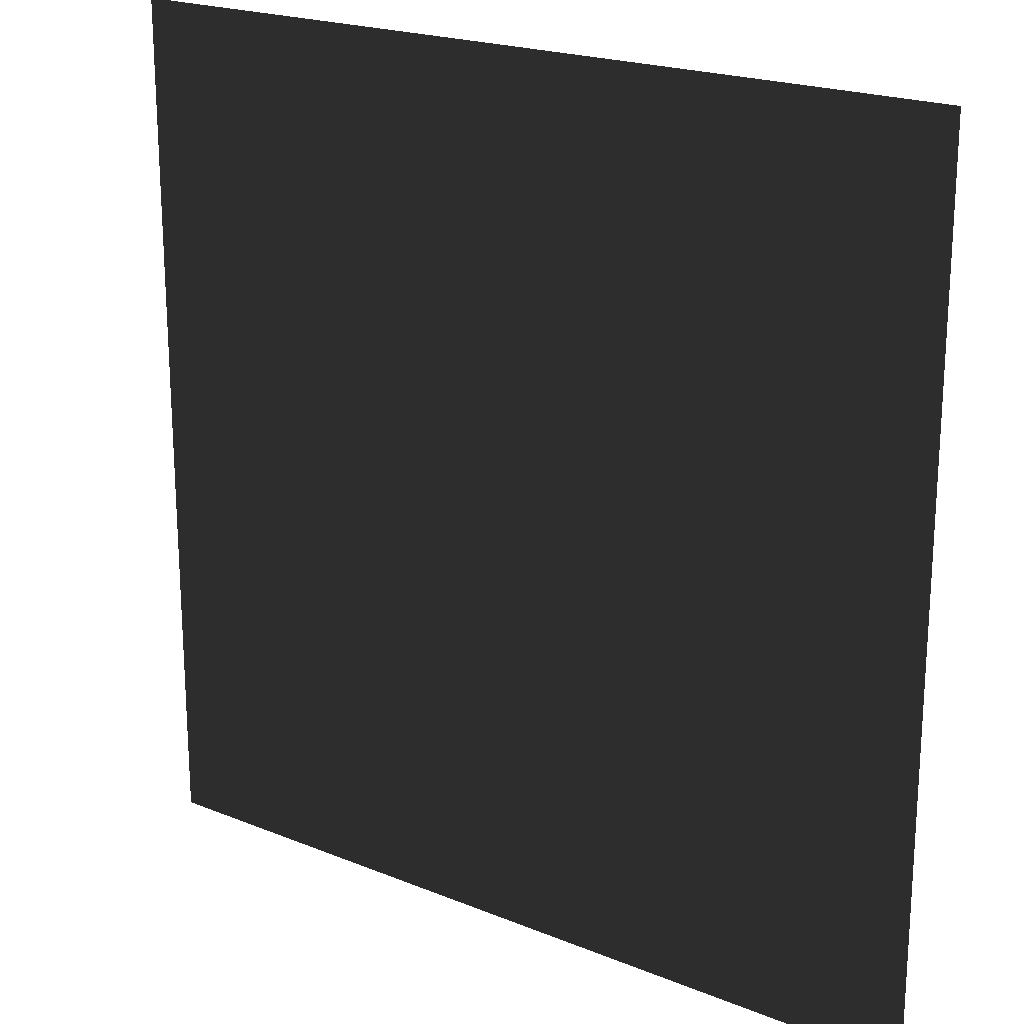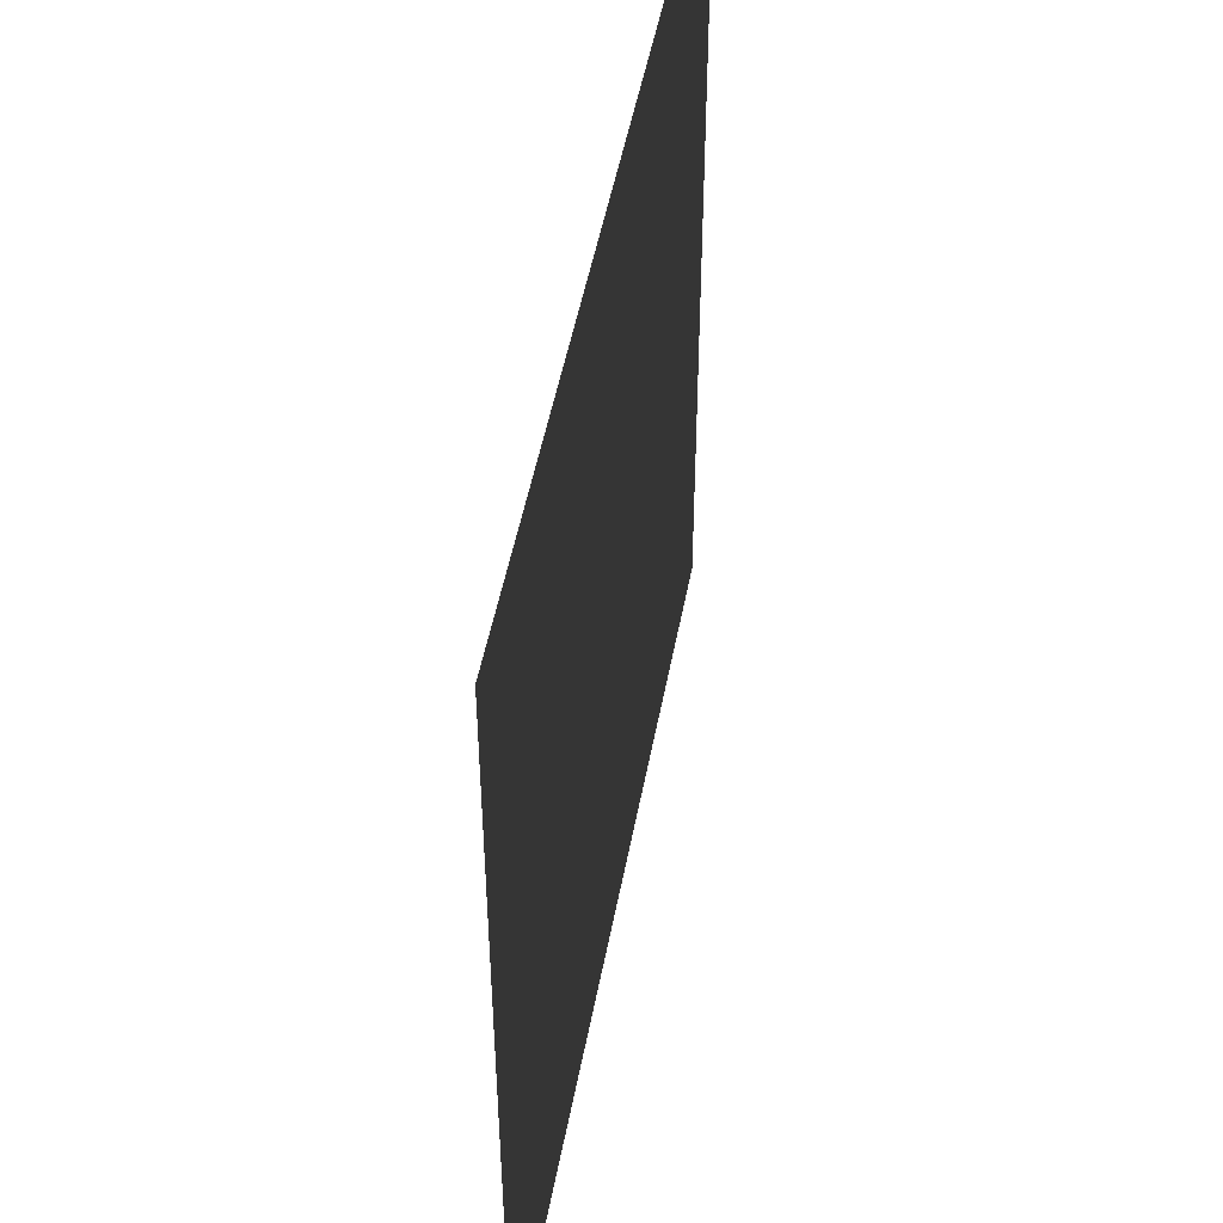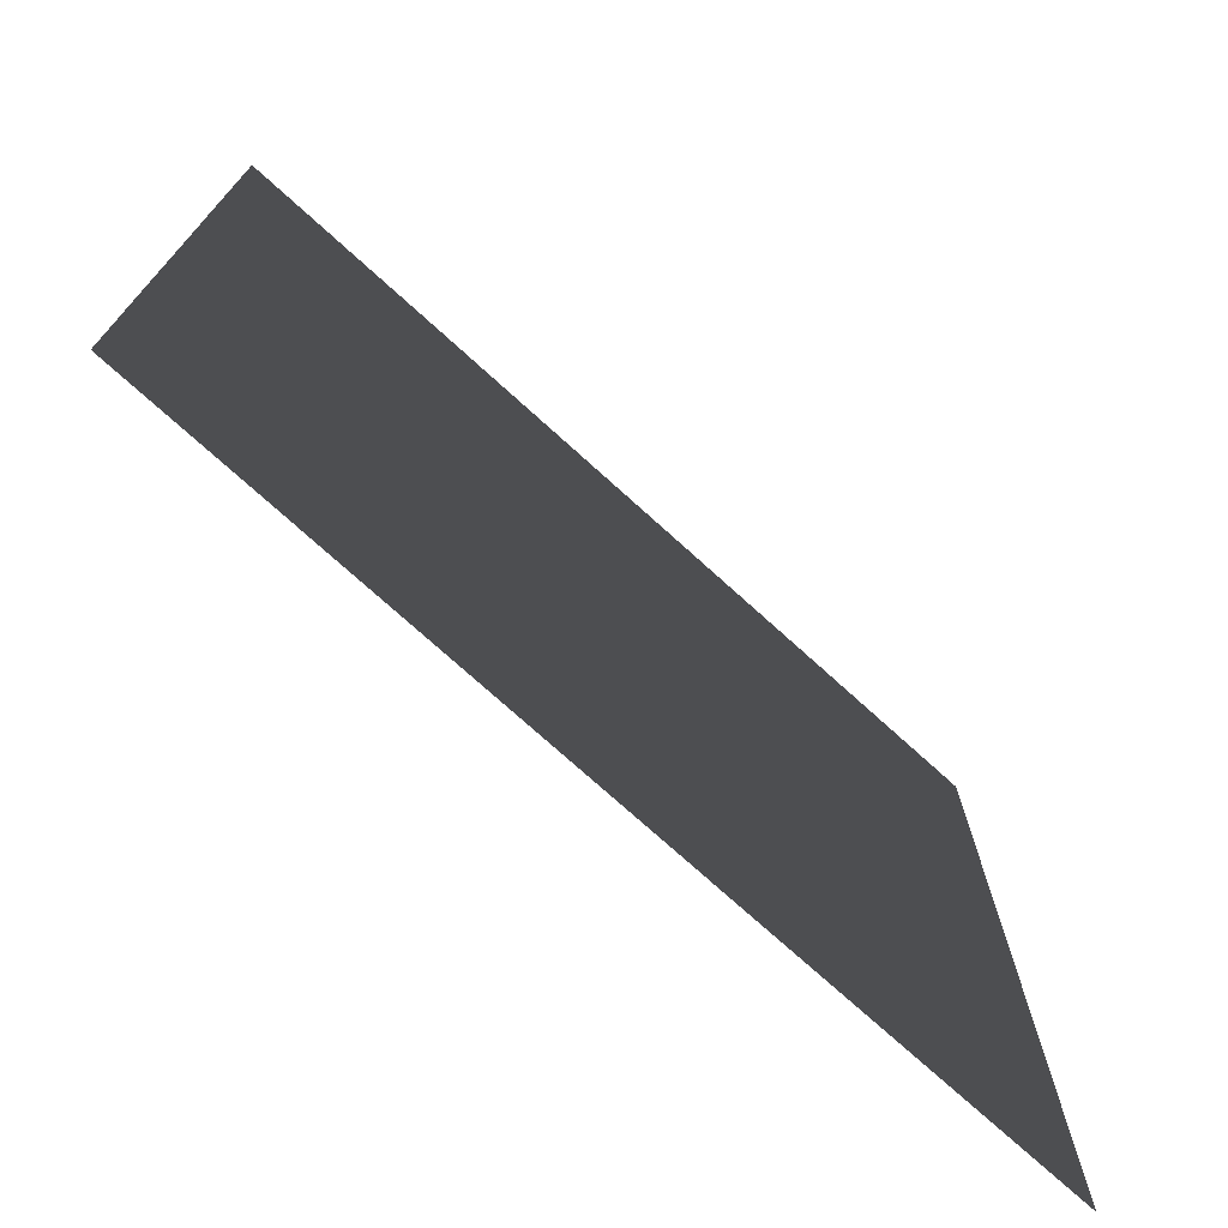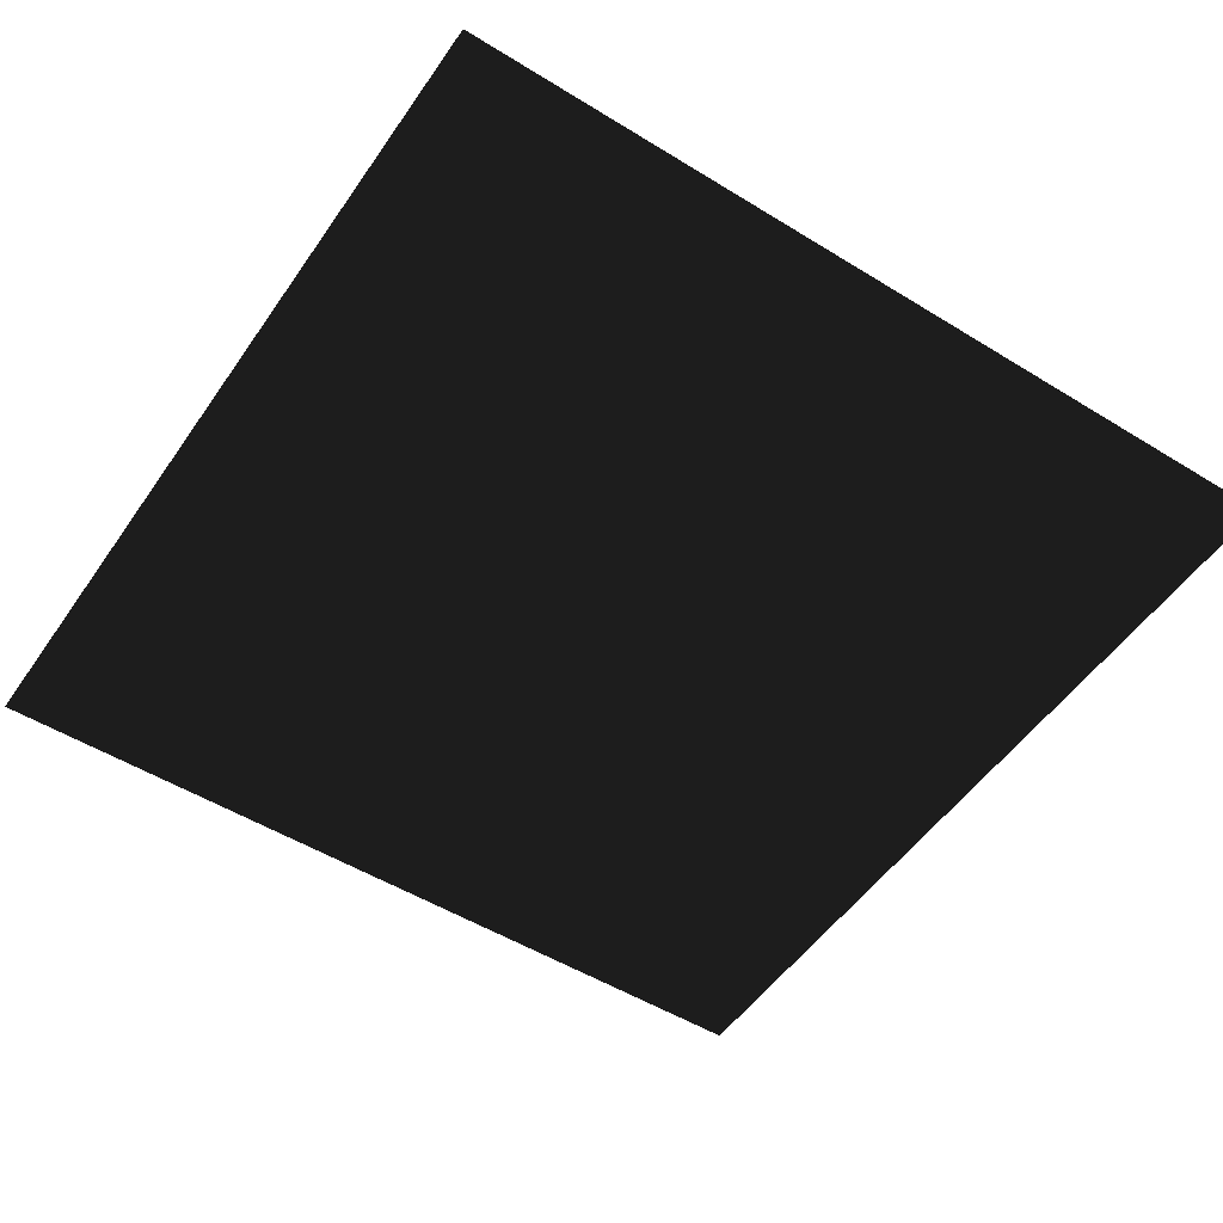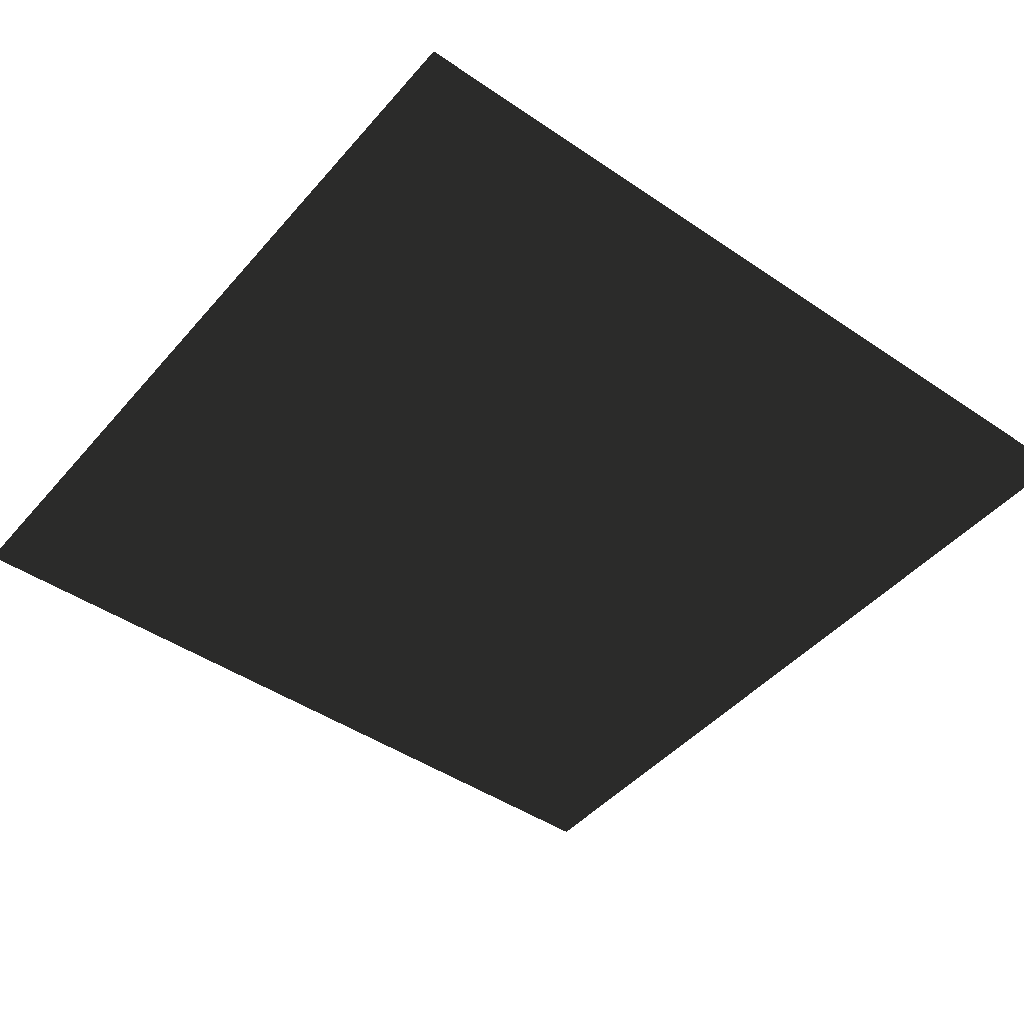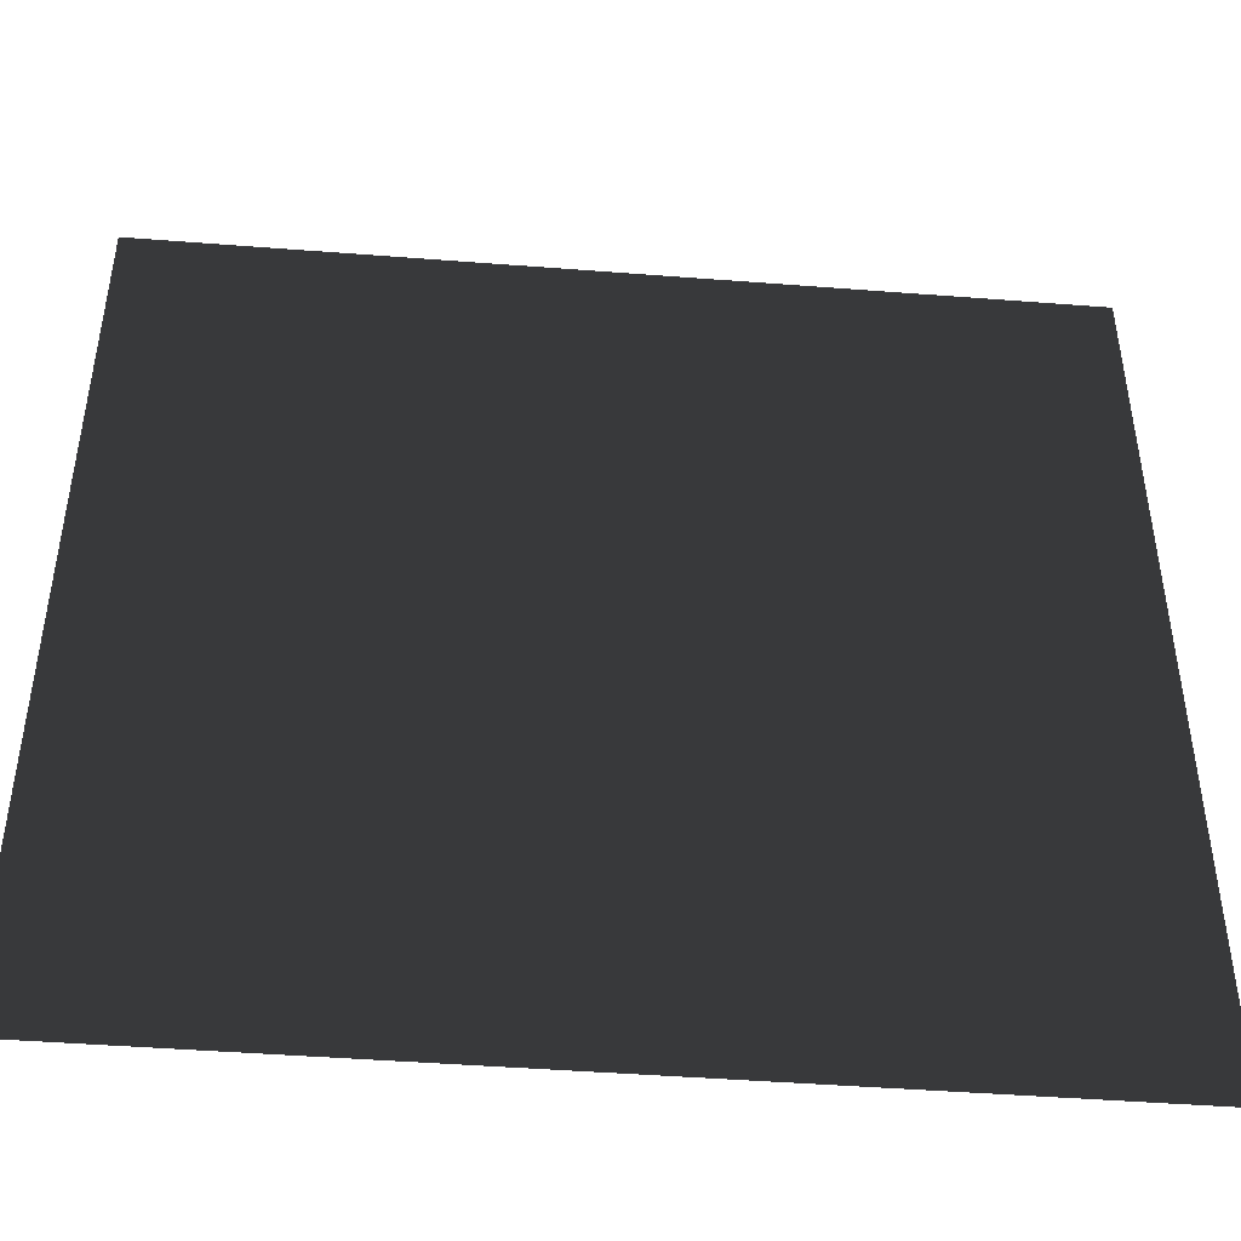
<metadata>
{"format":"obj","ext":"obj","renderer":"f3d","projection":"perspective","resolution":1024,"background":"white","views":[{"elev":20.6,"azim":-143.5,"up":"+Z"},{"elev":49.5,"azim":100.5,"up":"+Z"},{"elev":-74.2,"azim":137.8,"up":"+Z"},{"elev":-51.7,"azim":-33.7,"up":"+Y"},{"elev":-45.4,"azim":141.9,"up":"+Y"},{"elev":-45.8,"azim":174.9,"up":"+Z"}]}
</metadata>
<code>
o Light
v 20 0 -20
v 20 0 20
v -20 0 -20
v -20 0 20
f 3 2 1
f 3 4 2

</code>
